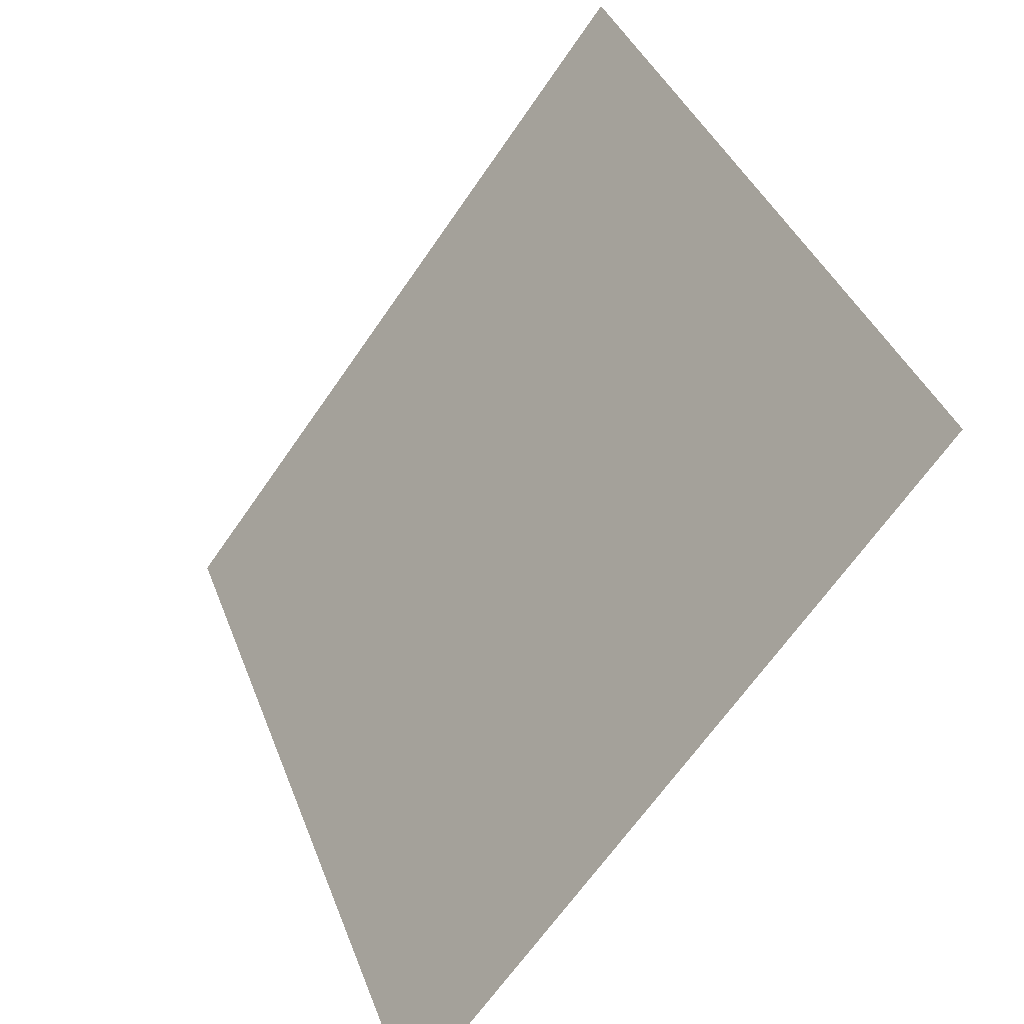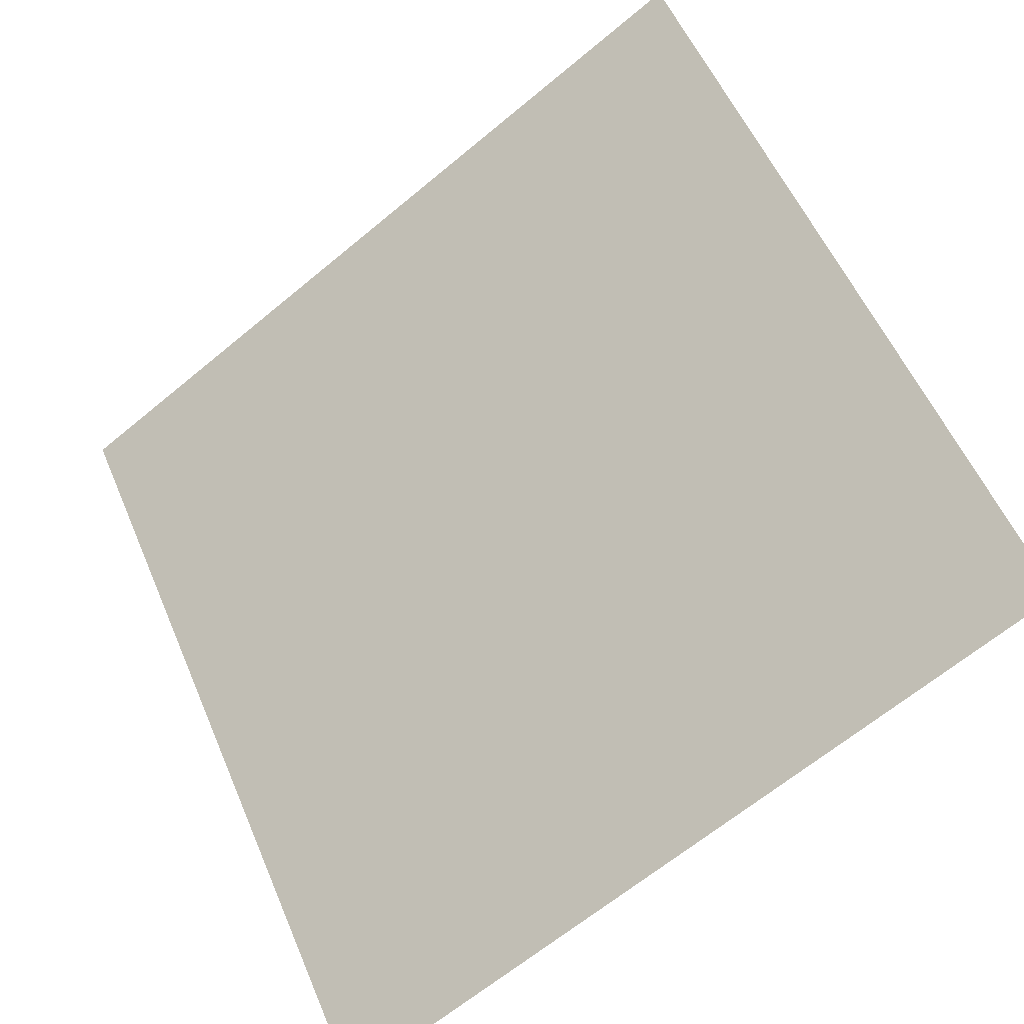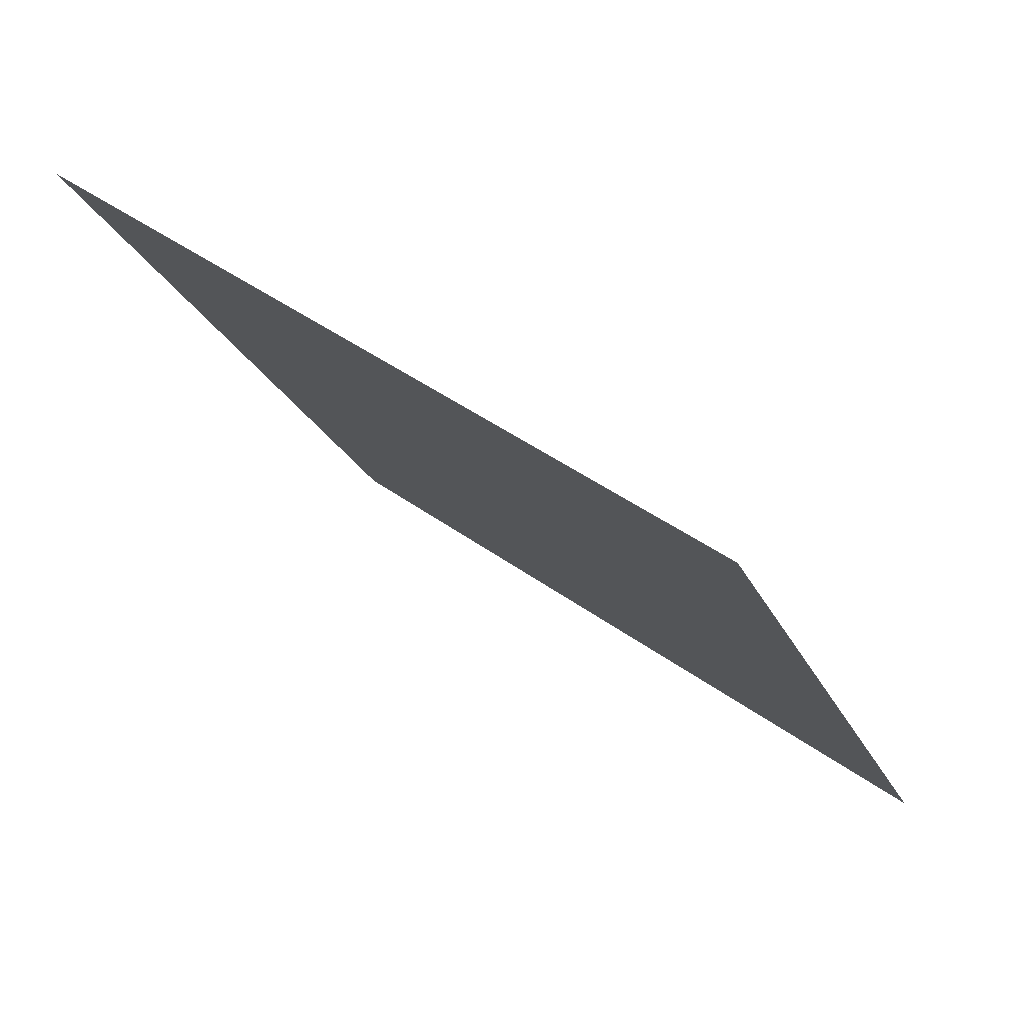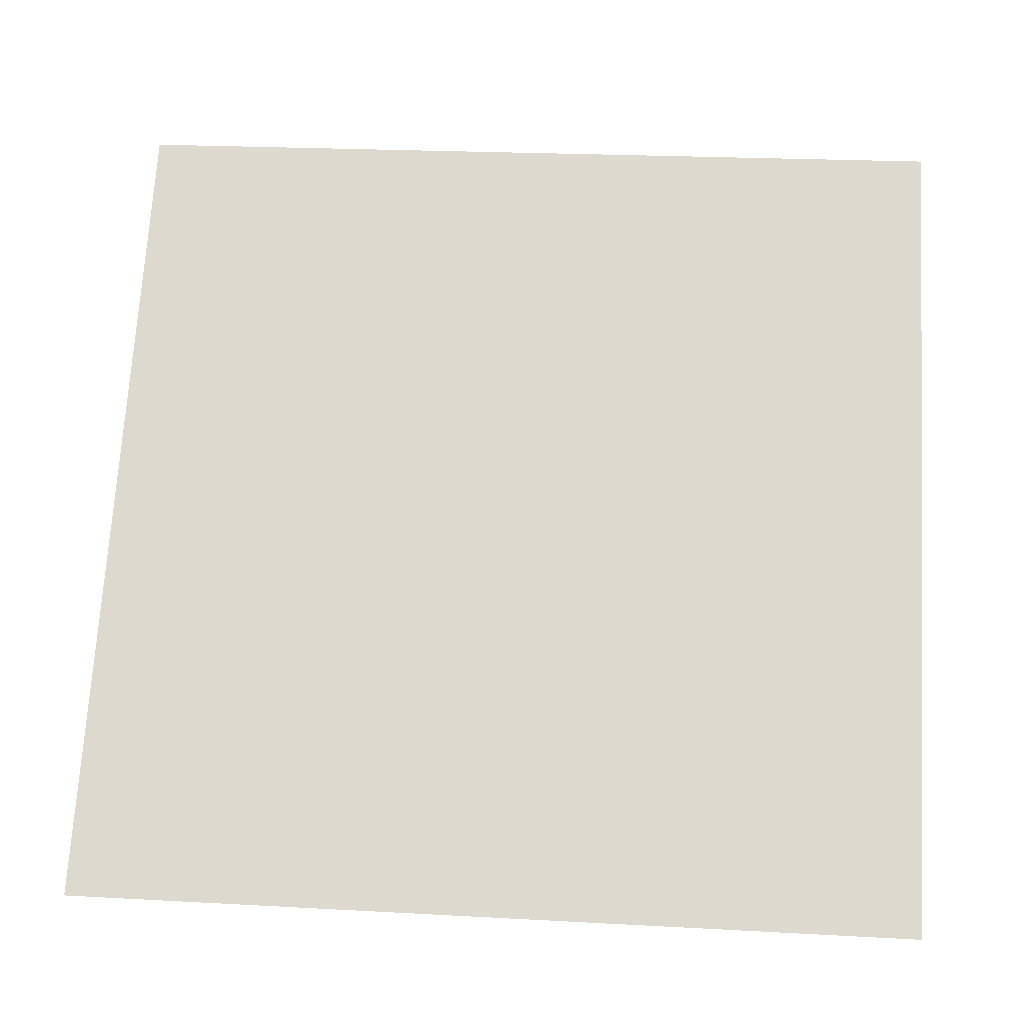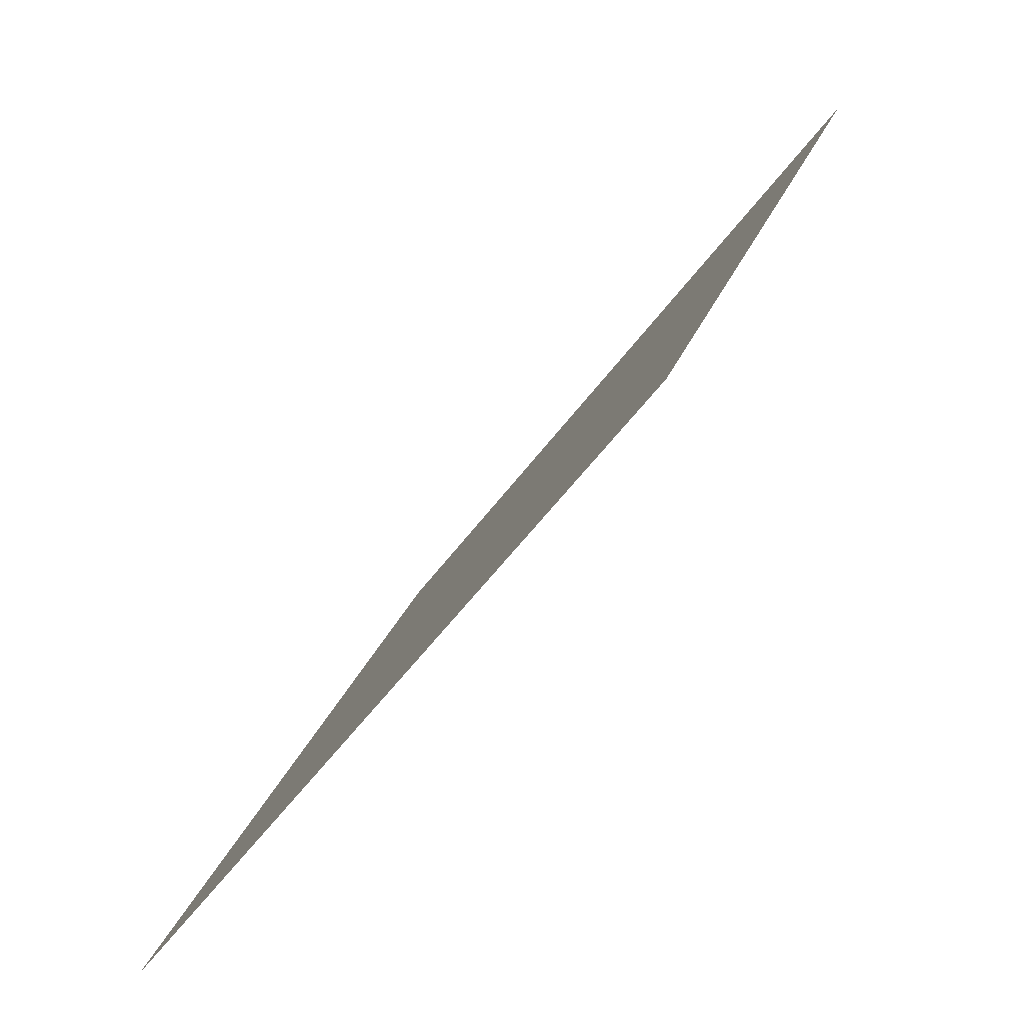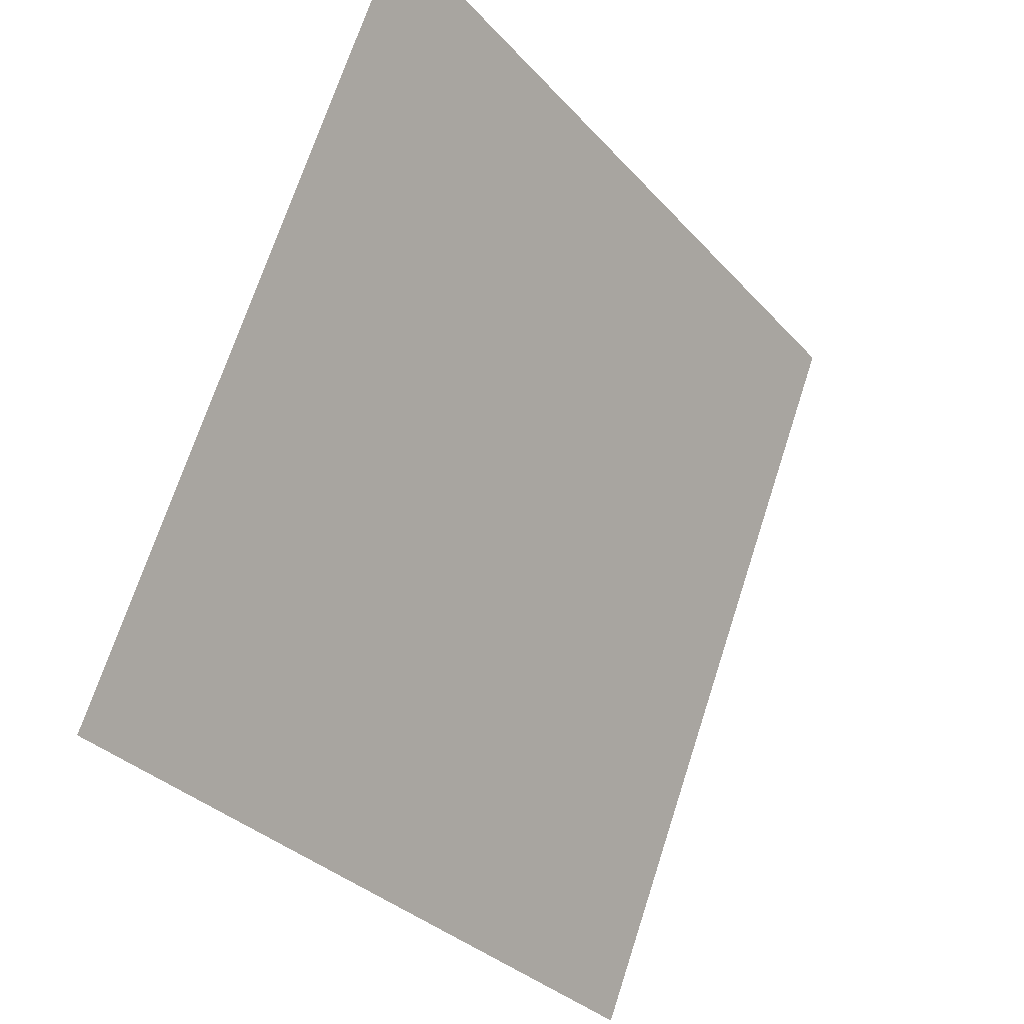
<metadata>
{"format":"obj","ext":"obj","renderer":"f3d","projection":"perspective","resolution":1024,"background":"white","views":[{"elev":37.9,"azim":69.3,"up":"+Z"},{"elev":-64.5,"azim":-141.5,"up":"+Z"},{"elev":-23.3,"azim":109.3,"up":"+Y"},{"elev":16.9,"azim":4.0,"up":"+Z"},{"elev":24.6,"azim":105.2,"up":"+Z"},{"elev":70.6,"azim":-73.4,"up":"+Z"}]}
</metadata>
<code>
v 0.04153 0.6355 0.307
v 0.03497 0.6357 0.3071
v 0.03509 0.6396 0.3123
v 0.04165 0.6395 0.3123
f 4 3 2 1

</code>
